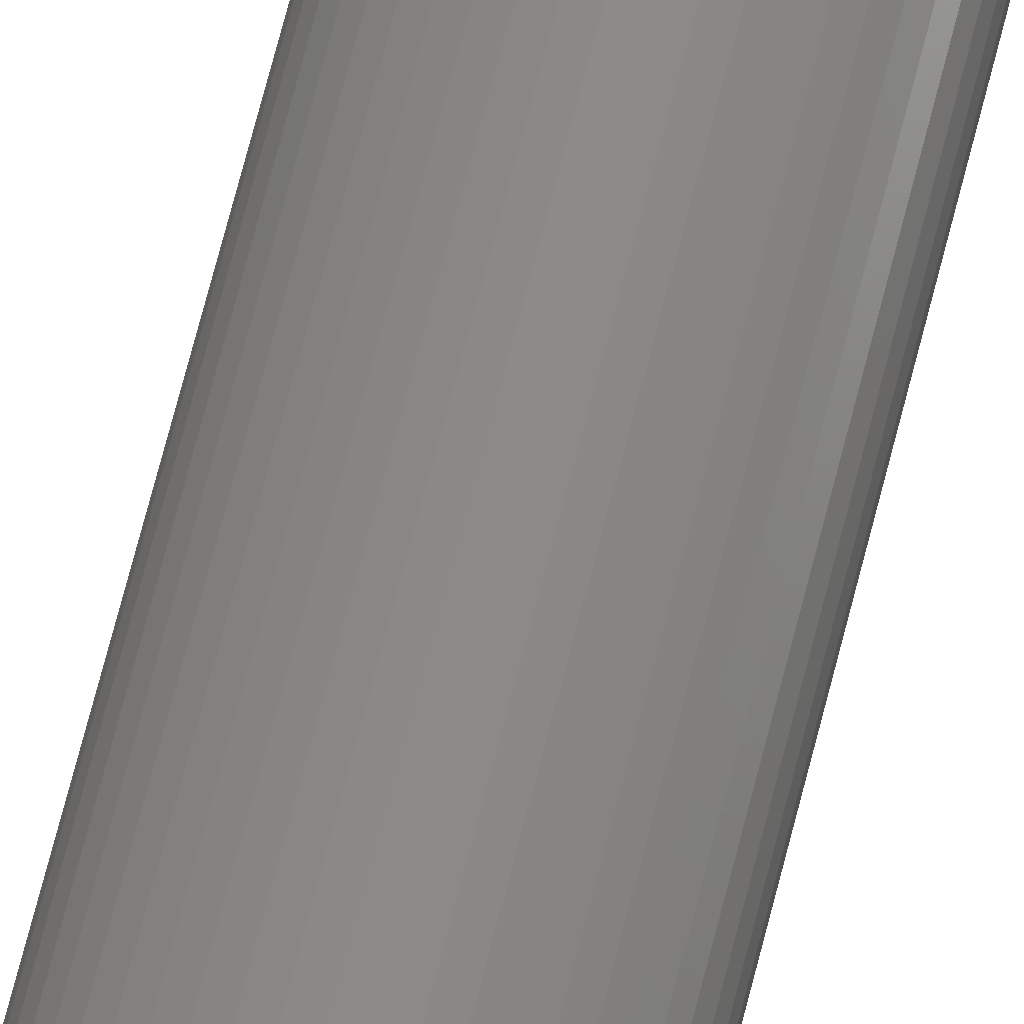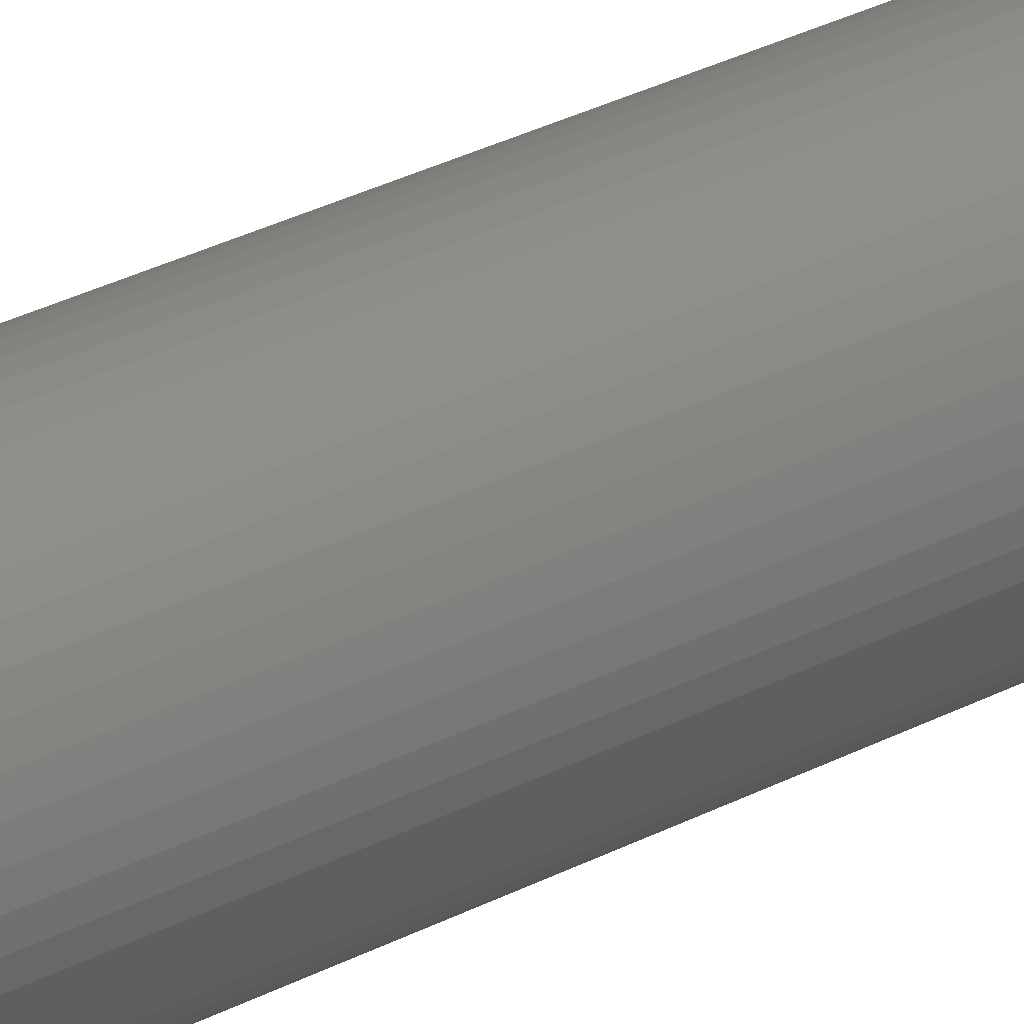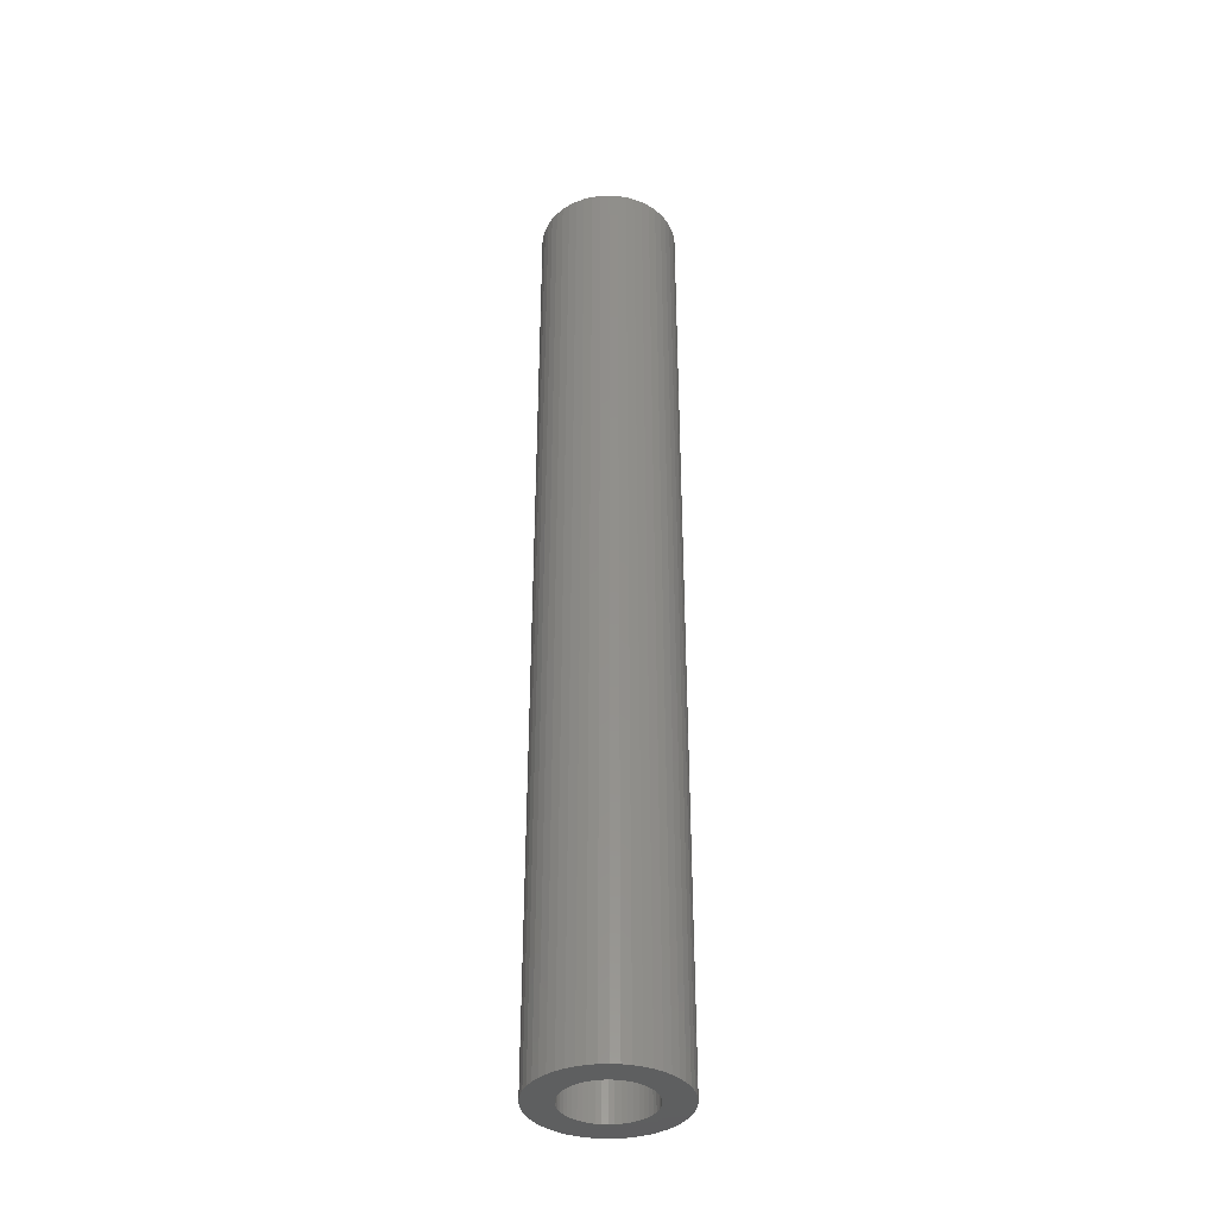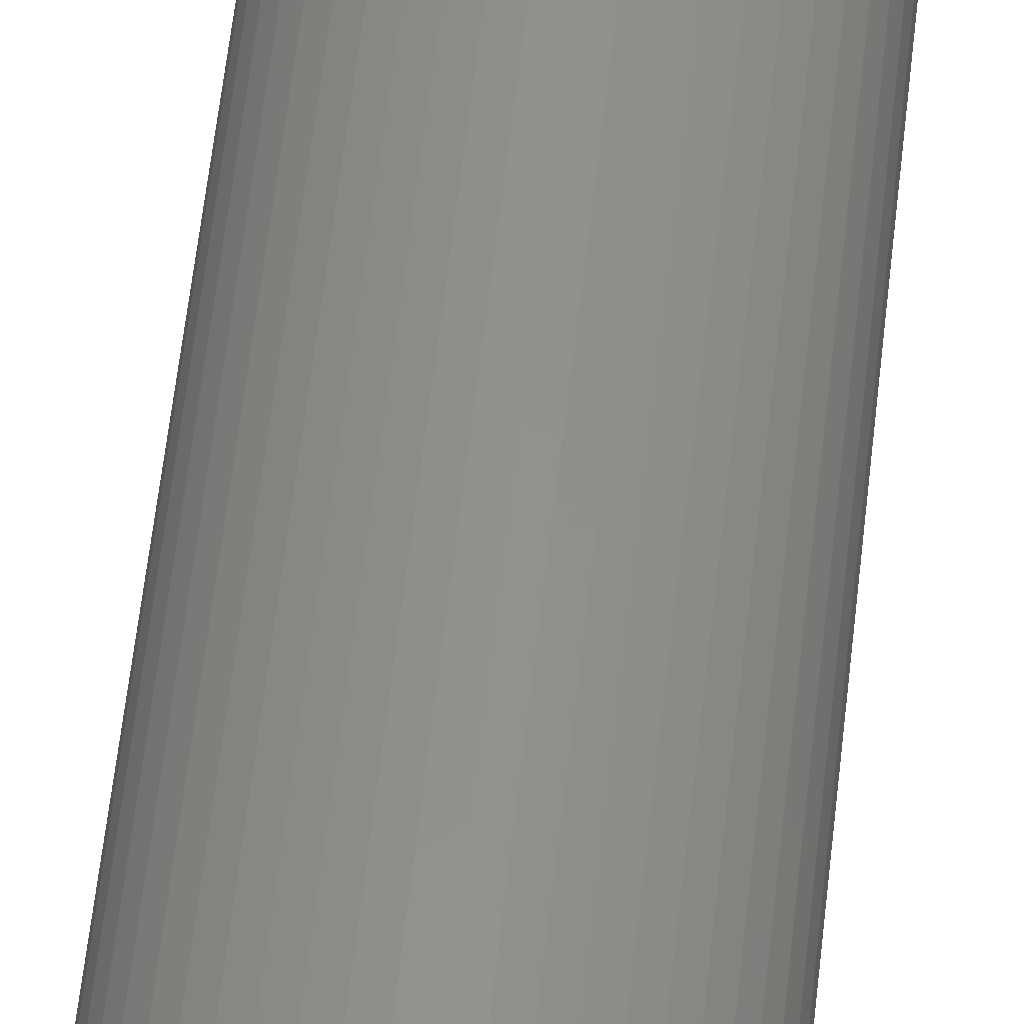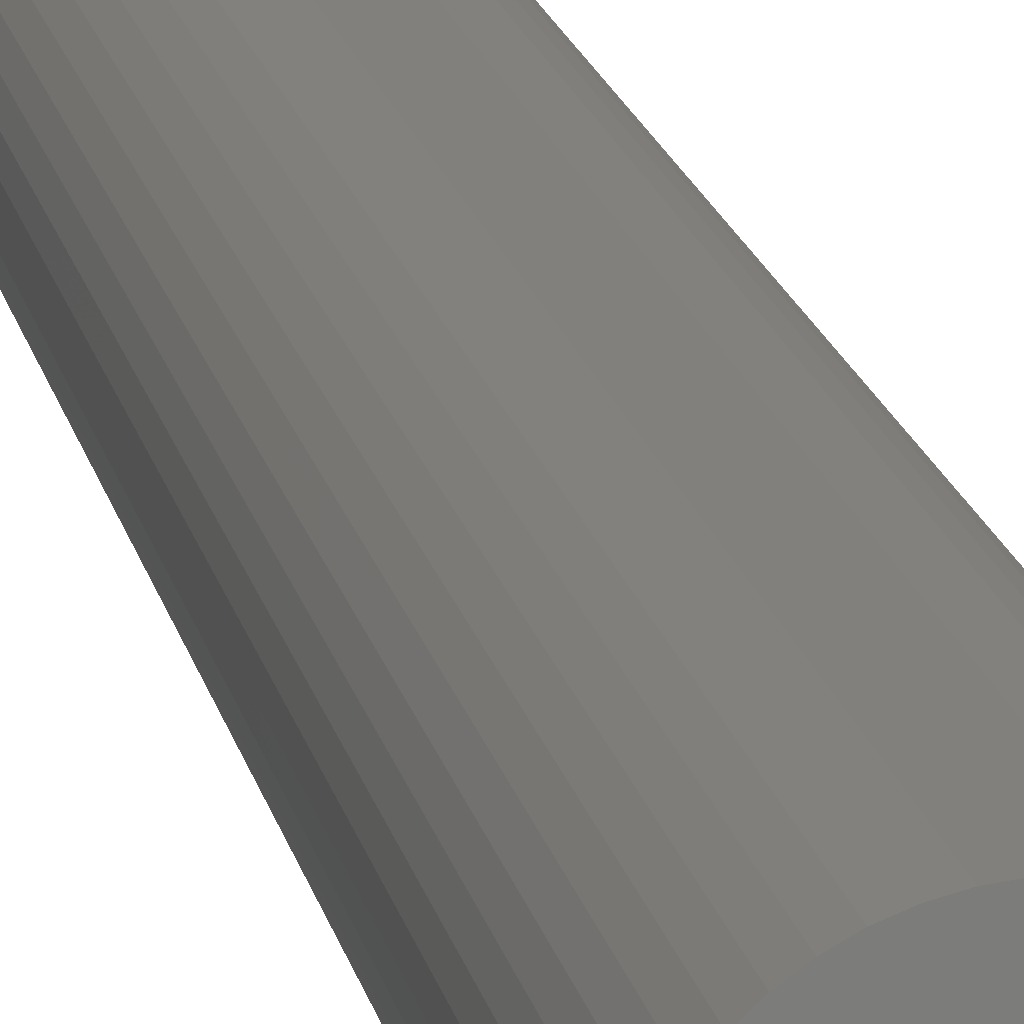
<metadata>
{"format":"stl","ext":"stl","renderer":"f3d","projection":"perspective","resolution":1024,"background":"white","views":[{"elev":77.0,"azim":14.8,"up":"+Y"},{"elev":32.0,"azim":-126.1,"up":"+Y"},{"elev":-37.3,"azim":75.1,"up":"+Z"},{"elev":53.1,"azim":5.9,"up":"+Y"},{"elev":14.8,"azim":170.2,"up":"+Y"}]}
</metadata>
<code>
# stl→obj: 200 verts, 400 faces
v 5 0 34.5
v 4.961 0.6267 -34.5
v 4.961 0.6267 34.5
v 5 0 -34.5
v -5 0 -34.5
v -4.961 0.6267 34.5
v -4.961 0.6267 -34.5
v -5 0 34.5
v 0.314 4.99 -34.5
v -0.314 4.99 34.5
v 0.314 4.99 34.5
v -0.314 4.99 -34.5
v 3.645 3.423 -34.5
v 3.187 3.853 34.5
v 3.645 3.423 34.5
v 3.187 3.853 -34.5
v -3.187 3.853 -34.5
v -3.645 3.423 34.5
v -3.187 3.853 34.5
v -3.645 3.423 -34.5
v -1.545 4.755 -34.5
v -2.129 4.524 34.5
v -1.545 4.755 34.5
v -2.129 4.524 -34.5
v 3.645 -3.423 34.5
v 4.045 -2.939 -34.5
v 4.045 -2.939 34.5
v 3.645 -3.423 -34.5
v 4.649 1.841 34.5
v 4.382 2.409 -34.5
v 4.382 2.409 34.5
v 4.649 1.841 -34.5
v 4.843 1.243 -34.5
v 4.843 1.243 34.5
v 2.129 4.524 -34.5
v 1.545 4.755 34.5
v 2.129 4.524 34.5
v 1.545 4.755 -34.5
v 0.9369 4.911 34.5
v 0.9369 4.911 -34.5
v 2.679 4.222 34.5
v 2.679 4.222 -34.5
v -4.382 2.409 -34.5
v -4.045 2.939 34.5
v -4.045 2.939 -34.5
v -4.382 2.409 34.5
v -4.843 1.243 -34.5
v -4.649 1.841 34.5
v -4.649 1.841 -34.5
v -4.843 1.243 34.5
v -2.679 4.222 -34.5
v -2.679 4.222 34.5
v -0.9369 4.911 34.5
v -0.9369 4.911 -34.5
v 4.961 -0.6267 34.5
v 4.961 -0.6267 -34.5
v 0.314 -4.99 -34.5
v 0.9369 -4.911 34.5
v 0.314 -4.99 34.5
v 0.9369 -4.911 -34.5
v 4.045 2.939 34.5
v 4.045 2.939 -34.5
v 2.679 -4.222 -34.5
v 3.187 -3.853 34.5
v 2.679 -4.222 34.5
v 3.187 -3.853 -34.5
v 4.382 -2.409 -34.5
v 4.382 -2.409 34.5
v 4.649 -1.841 34.5
v 4.843 -1.243 -34.5
v 4.843 -1.243 34.5
v 4.649 -1.841 -34.5
v -4.649 -1.841 -34.5
v -4.843 -1.243 34.5
v -4.843 -1.243 -34.5
v -4.649 -1.841 34.5
v 1.545 -4.755 -34.5
v 2.129 -4.524 34.5
v 1.545 -4.755 34.5
v 2.129 -4.524 -34.5
v 3 0 34.5
v 2.976 0.376 34.5
v 2.906 0.7461 34.5
v 2.976 -0.376 34.5
v 2.789 1.104 34.5
v 2.629 1.445 34.5
v 2.906 -0.7461 34.5
v 2.427 1.763 34.5
v 2.187 2.054 34.5
v 2.789 -1.104 34.5
v 1.912 2.312 34.5
v 1.607 2.533 34.5
v 1.277 2.714 34.5
v 0.9271 2.853 34.5
v 0.5621 2.947 34.5
v 0.1884 2.994 34.5
v -0.1884 2.994 34.5
v -0.5621 2.947 34.5
v -0.9271 2.853 34.5
v -1.277 2.714 34.5
v -1.607 2.533 34.5
v -1.912 2.312 34.5
v -2.187 2.054 34.5
v -2.427 1.763 34.5
v -2.629 1.445 34.5
v -2.789 1.104 34.5
v 2.629 -1.445 34.5
v 2.427 -1.763 34.5
v 2.187 -2.054 34.5
v 1.912 -2.312 34.5
v 1.607 -2.533 34.5
v 1.277 -2.714 34.5
v 0.9271 -2.853 34.5
v 0.5621 -2.947 34.5
v 0.1884 -2.994 34.5
v -0.1884 -2.994 34.5
v -0.314 -4.99 34.5
v -0.5621 -2.947 34.5
v -0.9369 -4.911 34.5
v -0.9271 -2.853 34.5
v -1.545 -4.755 34.5
v -1.277 -2.714 34.5
v -2.129 -4.524 34.5
v -1.607 -2.533 34.5
v -2.679 -4.222 34.5
v -1.912 -2.312 34.5
v -3.187 -3.853 34.5
v -2.187 -2.054 34.5
v -3.645 -3.423 34.5
v -2.427 -1.763 34.5
v -4.045 -2.939 34.5
v -2.629 -1.445 34.5
v -4.382 -2.409 34.5
v -2.789 -1.104 34.5
v -2.906 -0.7461 34.5
v -2.976 -0.376 34.5
v -4.961 -0.6267 34.5
v -3 0 34.5
v -2.906 0.7461 34.5
v -2.976 0.376 34.5
v -2.129 -4.524 -34.5
v -1.545 -4.755 -34.5
v -3.645 -3.423 -34.5
v -4.045 -2.939 -34.5
v -4.961 -0.6267 -34.5
v -0.314 -4.99 -34.5
v -0.9369 -4.911 -34.5
v -3.187 -3.853 -34.5
v -4.382 -2.409 -34.5
v 3 0 -34.5
v 2.976 -0.376 -34.5
v 2.906 -0.7461 -34.5
v 2.976 0.376 -34.5
v 2.789 -1.104 -34.5
v 2.629 -1.445 -34.5
v 2.906 0.7461 -34.5
v 2.427 -1.763 -34.5
v 2.187 -2.054 -34.5
v 2.789 1.104 -34.5
v 1.912 -2.312 -34.5
v 1.607 -2.533 -34.5
v 1.277 -2.714 -34.5
v 0.9271 -2.853 -34.5
v 0.5621 -2.947 -34.5
v 0.1884 -2.994 -34.5
v -0.1884 -2.994 -34.5
v -0.5621 -2.947 -34.5
v -0.9271 -2.853 -34.5
v -1.277 -2.714 -34.5
v -1.607 -2.533 -34.5
v -2.679 -4.222 -34.5
v -1.912 -2.312 -34.5
v -2.187 -2.054 -34.5
v -2.427 -1.763 -34.5
v -2.629 -1.445 -34.5
v -2.789 -1.104 -34.5
v 2.629 1.445 -34.5
v 2.427 1.763 -34.5
v 2.187 2.054 -34.5
v 1.912 2.312 -34.5
v 1.607 2.533 -34.5
v 1.277 2.714 -34.5
v 0.9271 2.853 -34.5
v 0.5621 2.947 -34.5
v 0.1884 2.994 -34.5
v -0.1884 2.994 -34.5
v -0.5621 2.947 -34.5
v -0.9271 2.853 -34.5
v -1.277 2.714 -34.5
v -1.607 2.533 -34.5
v -1.912 2.312 -34.5
v -2.187 2.054 -34.5
v -2.427 1.763 -34.5
v -2.629 1.445 -34.5
v -2.789 1.104 -34.5
v -2.906 0.7461 -34.5
v -2.976 0.376 -34.5
v -3 0 -34.5
v -2.906 -0.7461 -34.5
v -2.976 -0.376 -34.5
f 1 2 3
f 2 1 4
f 5 6 7
f 6 5 8
f 9 10 11
f 10 9 12
f 13 14 15
f 14 13 16
f 17 18 19
f 18 17 20
f 21 22 23
f 22 21 24
f 25 26 27
f 26 25 28
f 29 30 31
f 30 29 32
f 3 33 34
f 33 3 2
f 35 36 37
f 36 35 38
f 38 39 36
f 39 38 40
f 16 41 14
f 41 16 42
f 43 44 45
f 44 43 46
f 45 18 20
f 18 45 44
f 47 48 49
f 48 47 50
f 51 19 52
f 19 51 17
f 12 53 10
f 53 12 54
f 55 4 1
f 4 55 56
f 57 58 59
f 58 57 60
f 34 32 29
f 32 34 33
f 61 13 15
f 13 61 62
f 31 62 61
f 62 31 30
f 40 11 39
f 11 40 9
f 42 37 41
f 37 42 35
f 49 46 43
f 46 49 48
f 54 23 53
f 23 54 21
f 63 64 65
f 64 63 66
f 27 67 68
f 67 27 26
f 69 70 71
f 70 69 72
f 71 56 55
f 56 71 70
f 73 74 75
f 74 73 76
f 66 25 64
f 25 66 28
f 77 78 79
f 78 77 80
f 60 79 58
f 79 60 77
f 81 1 3
f 82 3 34
f 1 81 55
f 83 34 29
f 84 55 81
f 85 29 31
f 55 84 71
f 86 31 61
f 87 71 84
f 88 61 15
f 71 87 69
f 89 15 14
f 90 69 87
f 69 90 68
f 3 82 81
f 34 83 82
f 29 85 83
f 91 14 41
f 31 86 85
f 61 88 86
f 15 89 88
f 92 41 37
f 14 91 89
f 41 92 91
f 93 37 36
f 37 93 92
f 94 36 39
f 36 94 93
f 39 95 94
f 11 95 39
f 11 96 95
f 11 97 96
f 10 97 11
f 10 98 97
f 53 98 10
f 98 53 99
f 23 99 53
f 99 23 100
f 22 100 23
f 100 22 101
f 52 101 22
f 101 52 102
f 19 102 52
f 102 19 103
f 18 103 19
f 103 18 104
f 44 104 18
f 104 44 105
f 105 46 106
f 46 105 44
f 107 68 90
f 68 107 27
f 108 27 107
f 27 108 25
f 109 25 108
f 25 109 64
f 110 64 109
f 64 110 65
f 111 65 110
f 65 111 78
f 112 78 111
f 78 112 79
f 113 79 112
f 79 113 58
f 114 58 113
f 114 59 58
f 115 59 114
f 116 59 115
f 116 117 59
f 118 117 116
f 119 118 120
f 118 119 117
f 121 120 122
f 120 121 119
f 123 122 124
f 125 124 126
f 122 123 121
f 127 126 128
f 129 128 130
f 131 130 132
f 124 125 123
f 133 132 134
f 76 134 135
f 74 135 136
f 126 127 125
f 137 136 138
f 48 106 46
f 106 48 139
f 128 129 127
f 50 139 48
f 130 131 129
f 139 50 140
f 132 133 131
f 6 140 50
f 134 76 133
f 140 6 138
f 135 74 76
f 8 138 6
f 136 137 74
f 138 8 137
f 7 50 47
f 50 7 6
f 24 52 22
f 52 24 51
f 68 72 69
f 72 68 67
f 141 121 123
f 121 141 142
f 143 131 144
f 131 143 129
f 145 8 5
f 8 145 137
f 80 65 78
f 65 80 63
f 146 59 117
f 59 146 57
f 147 117 119
f 117 147 146
f 142 119 121
f 119 142 147
f 143 127 129
f 127 143 148
f 144 133 149
f 133 144 131
f 149 76 73
f 76 149 133
f 150 4 56
f 151 56 70
f 4 150 2
f 152 70 72
f 153 2 150
f 154 72 67
f 2 153 33
f 155 67 26
f 156 33 153
f 157 26 28
f 33 156 32
f 158 28 66
f 159 32 156
f 32 159 30
f 56 151 150
f 70 152 151
f 72 154 152
f 160 66 63
f 67 155 154
f 26 157 155
f 28 158 157
f 161 63 80
f 66 160 158
f 63 161 160
f 162 80 77
f 80 162 161
f 163 77 60
f 77 163 162
f 60 164 163
f 57 164 60
f 57 165 164
f 57 166 165
f 146 166 57
f 146 167 166
f 147 167 146
f 167 147 168
f 142 168 147
f 168 142 169
f 141 169 142
f 169 141 170
f 171 170 141
f 170 171 172
f 148 172 171
f 172 148 173
f 143 173 148
f 173 143 174
f 144 174 143
f 174 144 175
f 175 149 176
f 149 175 144
f 177 30 159
f 30 177 62
f 178 62 177
f 62 178 13
f 179 13 178
f 13 179 16
f 180 16 179
f 16 180 42
f 181 42 180
f 42 181 35
f 182 35 181
f 35 182 38
f 183 38 182
f 38 183 40
f 184 40 183
f 184 9 40
f 185 9 184
f 186 9 185
f 186 12 9
f 187 12 186
f 54 187 188
f 187 54 12
f 21 188 189
f 188 21 54
f 24 189 190
f 51 190 191
f 189 24 21
f 17 191 192
f 20 192 193
f 45 193 194
f 190 51 24
f 43 194 195
f 49 195 196
f 47 196 197
f 191 17 51
f 7 197 198
f 73 176 149
f 176 73 199
f 192 20 17
f 75 199 73
f 193 45 20
f 199 75 200
f 194 43 45
f 145 200 75
f 195 49 43
f 200 145 198
f 196 47 49
f 5 198 145
f 197 7 47
f 198 5 7
f 75 137 145
f 137 75 74
f 171 123 125
f 123 171 141
f 148 125 127
f 125 148 171
f 150 82 153
f 82 150 81
f 138 197 140
f 197 138 198
f 186 96 97
f 96 186 185
f 165 116 115
f 116 165 166
f 180 89 91
f 89 180 179
f 192 102 103
f 102 192 191
f 189 99 100
f 99 189 188
f 157 107 155
f 107 157 108
f 159 86 177
f 86 159 85
f 153 83 156
f 83 153 82
f 183 93 94
f 93 183 182
f 184 94 95
f 94 184 183
f 181 91 92
f 91 181 180
f 106 194 105
f 194 106 195
f 139 195 106
f 195 139 196
f 188 98 99
f 98 188 187
f 128 174 130
f 174 128 173
f 164 115 114
f 115 164 165
f 162 113 112
f 113 162 163
f 156 85 159
f 85 156 83
f 178 89 179
f 89 178 88
f 177 88 178
f 88 177 86
f 185 95 96
f 95 185 184
f 182 92 93
f 92 182 181
f 105 193 104
f 193 105 194
f 104 192 103
f 192 104 193
f 140 196 139
f 196 140 197
f 190 100 101
f 100 190 189
f 191 101 102
f 101 191 190
f 187 97 98
f 97 187 186
f 158 110 109
f 110 158 160
f 152 84 151
f 84 152 87
f 155 90 154
f 90 155 107
f 158 108 157
f 108 158 109
f 151 81 150
f 81 151 84
f 170 126 124
f 126 170 172
f 172 128 126
f 128 172 173
f 130 175 132
f 175 130 174
f 134 199 135
f 199 134 176
f 136 198 138
f 198 136 200
f 163 114 113
f 114 163 164
f 160 111 110
f 111 160 161
f 161 112 111
f 112 161 162
f 154 87 152
f 87 154 90
f 166 118 116
f 118 166 167
f 167 120 118
f 120 167 168
f 132 176 134
f 176 132 175
f 135 200 136
f 200 135 199
f 168 122 120
f 122 168 169
f 169 124 122
f 124 169 170

</code>
